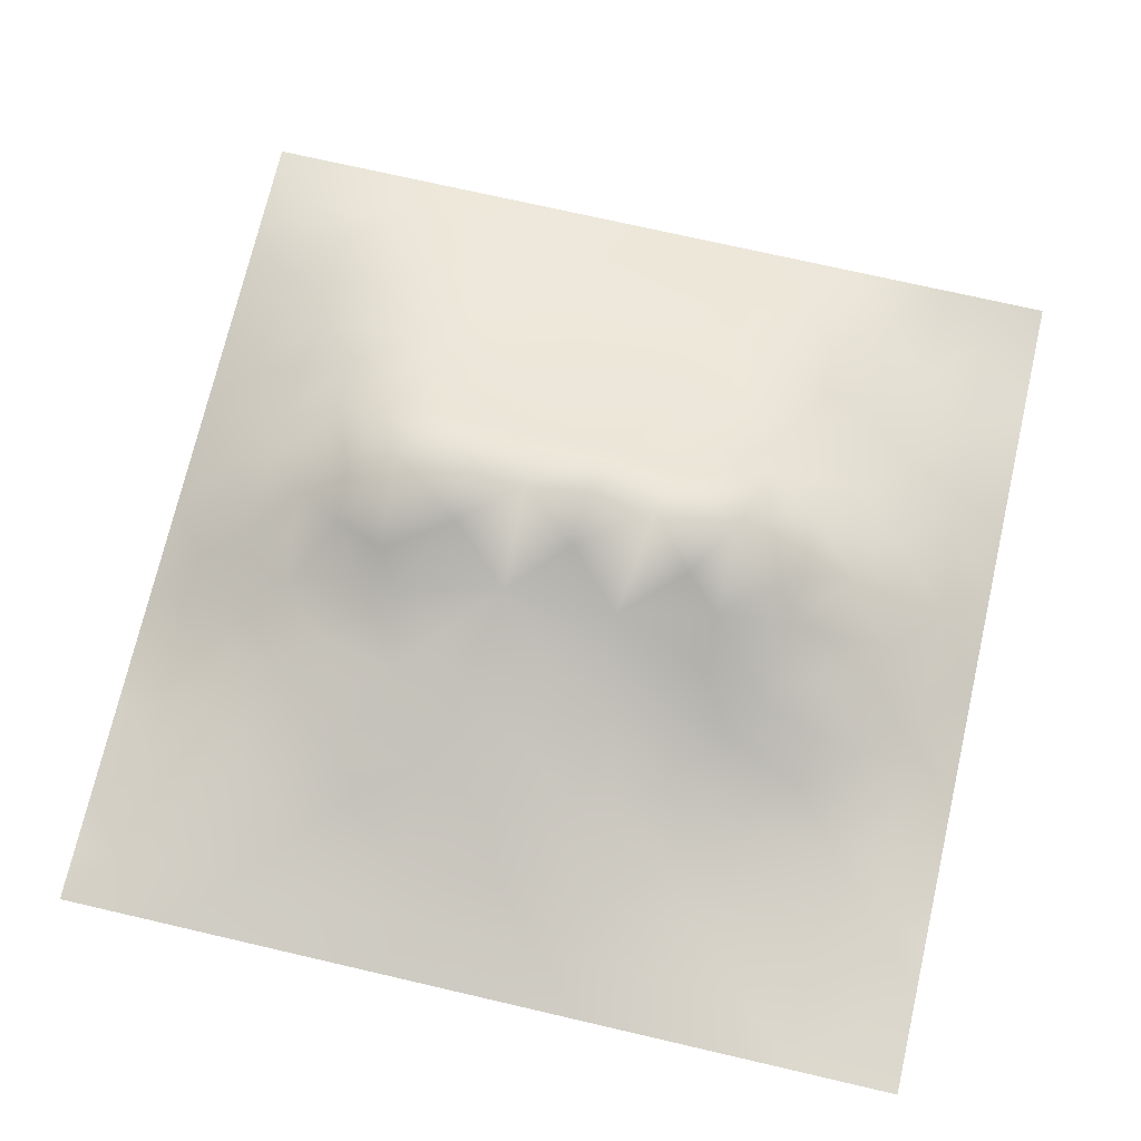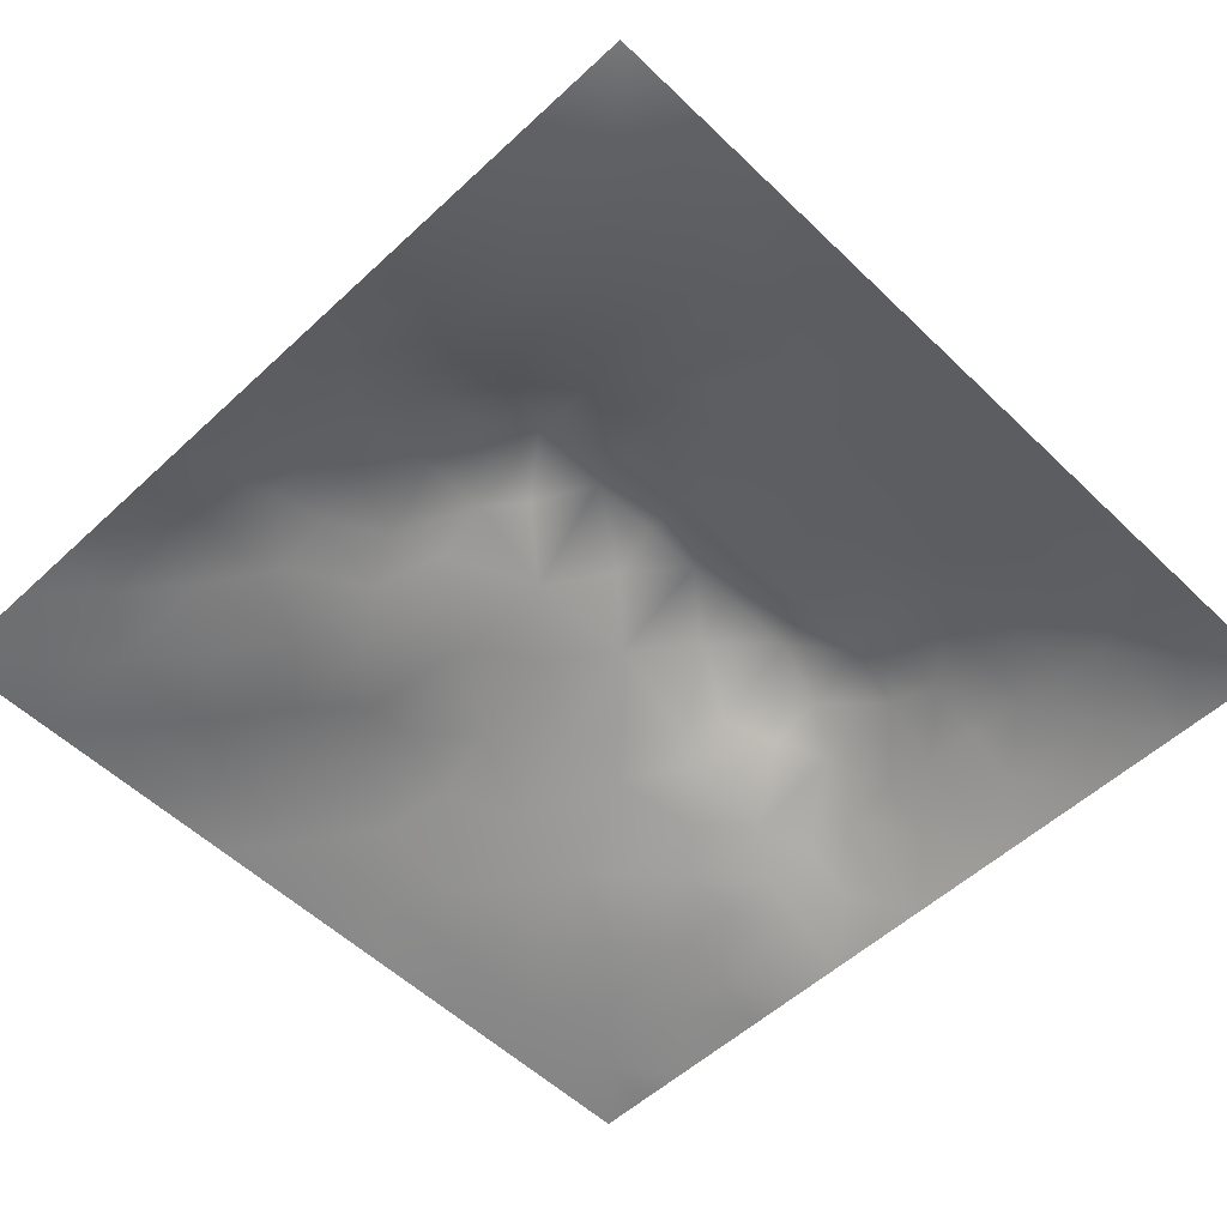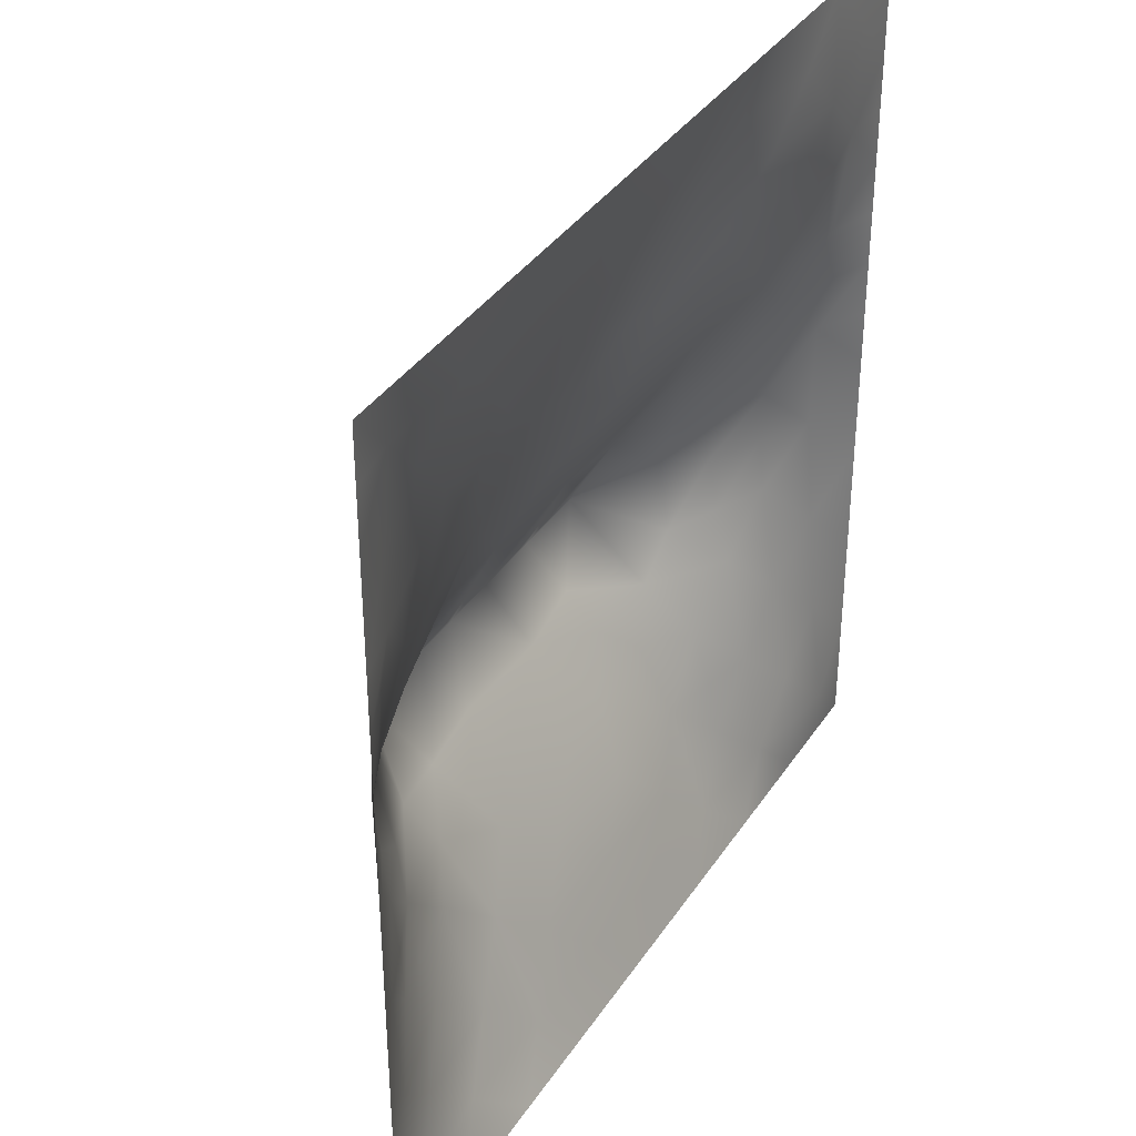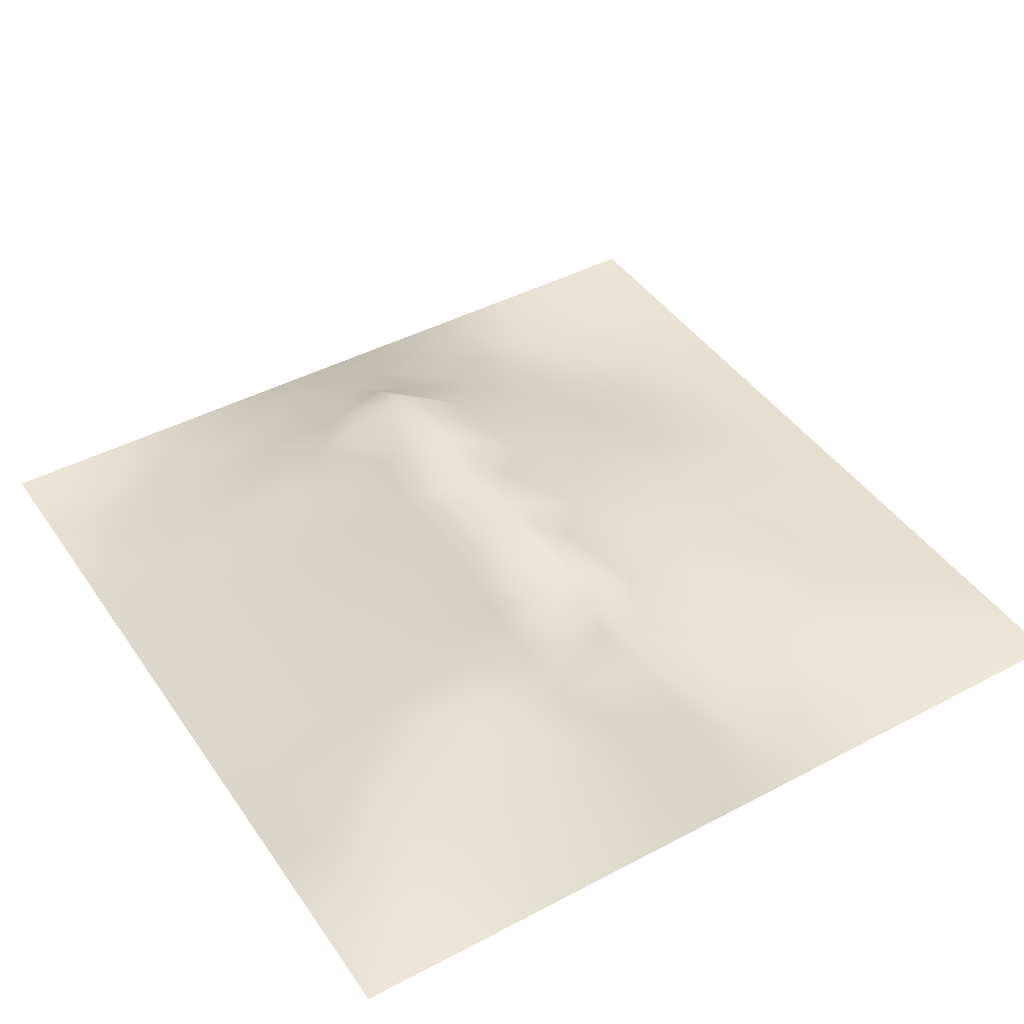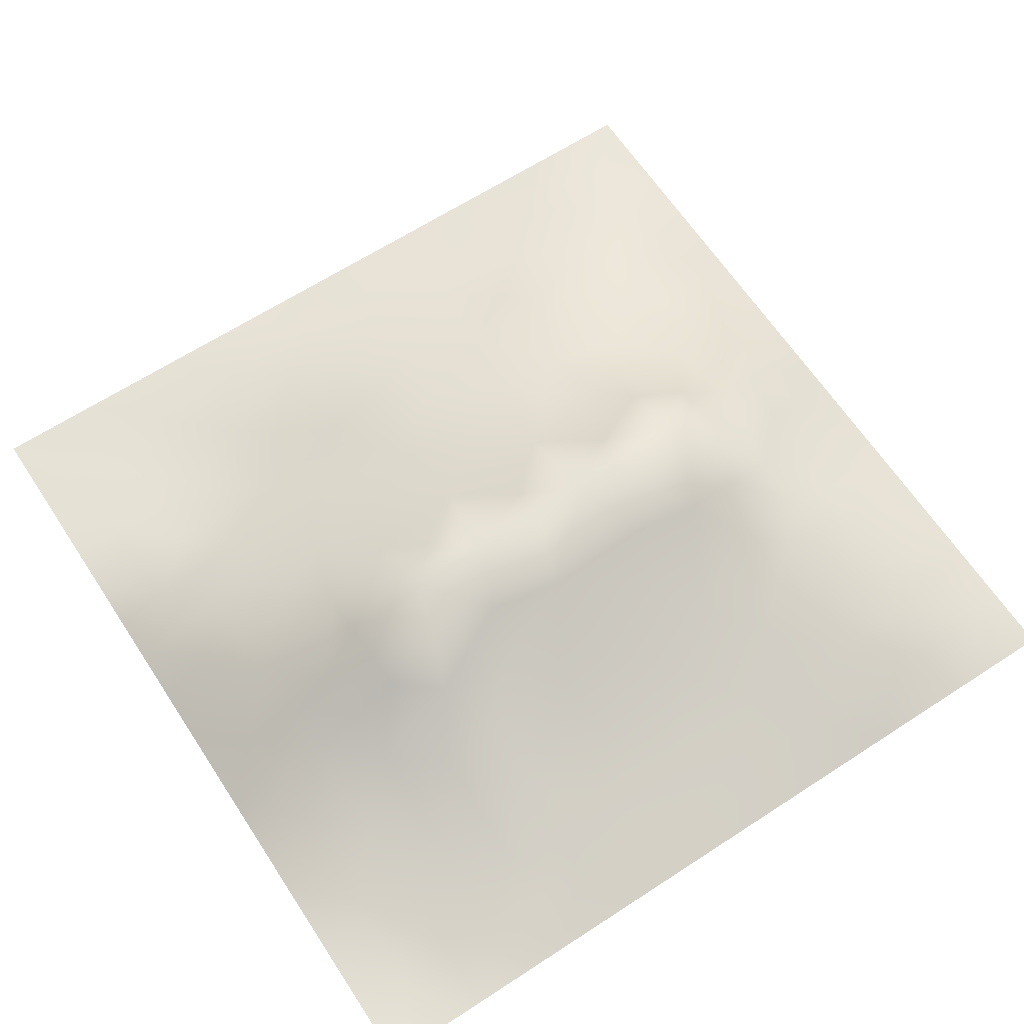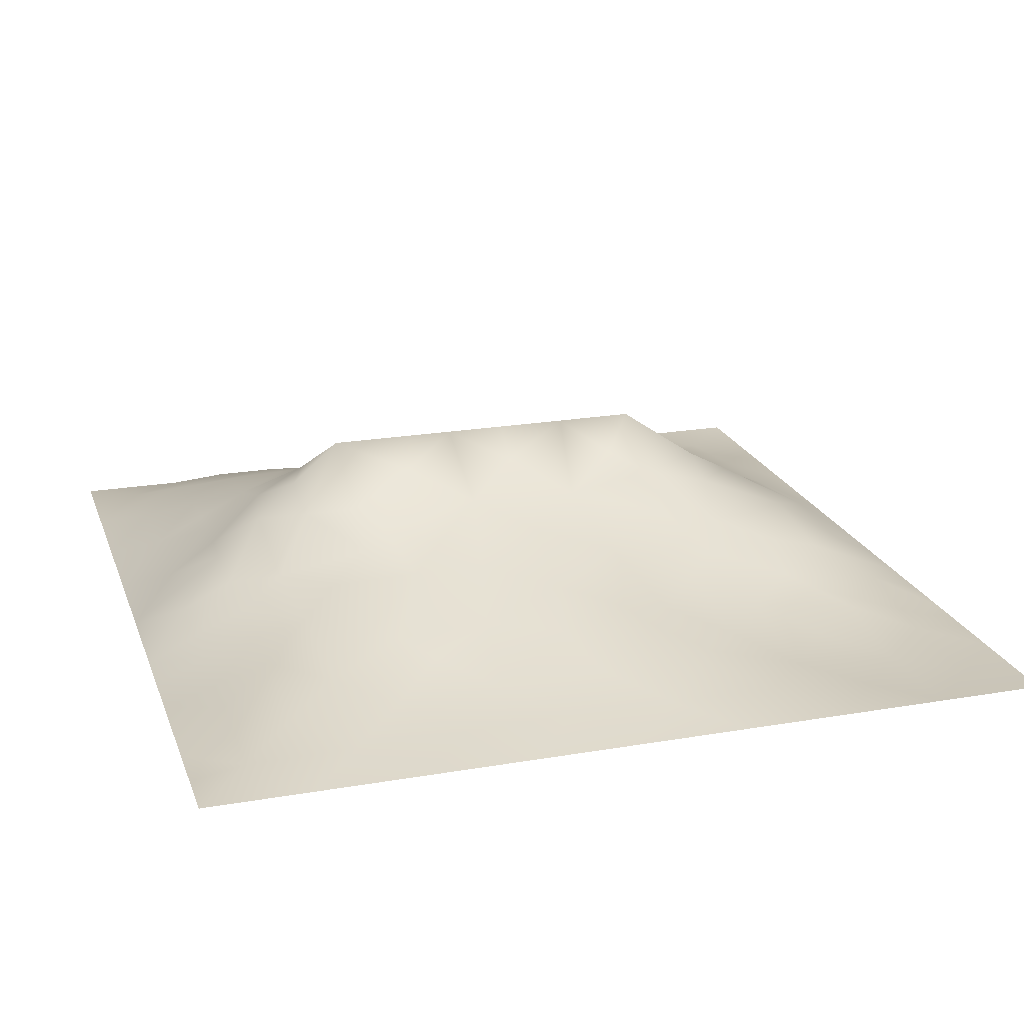
<metadata>
{"format":"obj","ext":"obj","renderer":"f3d","projection":"perspective","resolution":1024,"background":"white","views":[{"elev":72.7,"azim":-167.0,"up":"+Z"},{"elev":-54.4,"azim":-45.5,"up":"+Z"},{"elev":36.8,"azim":119.4,"up":"+Y"},{"elev":43.2,"azim":58.0,"up":"+Z"},{"elev":64.2,"azim":-33.3,"up":"+Z"},{"elev":21.1,"azim":162.9,"up":"+Z"}]}
</metadata>
<code>
v -0 0 -0
v 1 0 -0
v -0 1 0
v 1 1 0
v 0.4999 0.4912 0.1649
v -0 0.5 0
v 0.5 1 0
v 1 0.5 0
v 0.5 -0 0
v 0.2513 0.7413 0.03081
v 0.7529 0.747 0.06193
v 0.2465 0.2492 0.07451
v 0.7581 0.2473 0.09163
v 0.75 0 0
v 0.25 0 0
v 1 0.75 0
v 1 0.25 0
v 0.25 1 0
v 0.75 1 0
v 0 0.25 0
v 0 0.75 -0
v 0.3633 0.2211 0.08159
v 0 0.6875 -0
v 0.2335 0.5126 0.1146
v 0.8213 0.2468 0.07821
v 0.8842 0.3739 0.06715
v 0.6269 0.127 0.04501
v 0.8869 0.4362 0.07319
v 0.8786 0.1221 0.03703
v 0.3748 0.1269 0.04238
v 0.1259 0.1258 0.0128
v 0.4928 0.254 0.09645
v 0.8819 0.622 0.05384
v 0.6306 0.6168 0.1109
v 0.8758 0.8746 0.02522
v 0.3755 0.8712 0.02908
v 0.2555 0.5958 0.09296
v 0.1266 0.872 -0.001097
v 0.1194 0.6234 0.0499
v 0.625 0.8703 0.02762
v 0.1176 0.3739 0.05912
v 0.2493 0.1236 0.03996
v 0.8779 0.7481 0.03928
v 0.8829 0.2477 0.05759
v 0.2522 0.87 0.007413
v 0.7499 0.872 0.02521
v 0.1238 0.2503 0.03613
v 0.1255 0.7455 0.01516
v 0.3196 0.5859 0.107
v 0.5866 0.3057 0.1233
v 0.2521 0.8053 0.01678
v 0.8904 0.4983 0.07785
v 0.4359 0.7652 0.06092
v 0.2298 0.453 0.1327
v 0 0.375 0
v 0.5002 0.8708 0.03154
v 0.5008 0.6147 0.112
v 0.2375 0.3725 0.1165
v 0.1158 0.4985 0.06372
v 0.3629 0.4933 0.1622
v 0.6299 0.2511 0.0989
v 0.5007 0.1273 0.04594
v 0.4966 0.4393 0.1937
v 0 0.625 0
v 0 0.875 0
v 0 0.125 0
v 0.625 1 0
v 0.875 1 0
v 0.125 1 0
v 0.375 1 0
v 1 0.375 0
v 1 0.125 0
v 1 0.875 0
v 1 0.625 0
v 0.375 0 0
v 0.125 0 0
v 0.875 0 0
v 0.625 0 0
v 0.7529 0.1222 0.05061
v 0.6379 0.4933 0.166
v 0.778 0.5116 0.1277
v 0.06104 0.3127 0.02247
v 0.1729 0.4351 0.09963
v 0.1831 0.3127 0.06853
v 0.05635 0.4368 0.03503
v 0.6872 0.9355 0.01284
v 0.6884 0.8081 0.04584
v 0.5625 0.9353 0.01506
v 0.0601 0.6864 0.0212
v 0.1861 0.6813 0.04028
v 0.05779 0.5616 0.03072
v 0.1887 0.9353 0.000342
v 0.1895 0.8066 0.009672
v 0.06316 0.9366 -0.001932
v 0.434 0.5515 0.133
v 0.9385 0.7489 0.01866
v 0.5077 0.7173 0.07836
v 0.3141 0.8053 0.02844
v 0.4378 0.9349 0.01255
v 0.9393 0.8119 0.02056
v 0.8135 0.8099 0.03647
v 0.9379 0.9377 0.01093
v 0.8798 0.1852 0.04555
v 0.5674 0.5524 0.1378
v 0.9418 0.6233 0.02889
v 0.8289 0.5859 0.07833
v 0.8168 0.6834 0.05992
v 0.9461 0.5614 0.03829
v 0.3191 0.6908 0.0583
v 0.6924 0.5756 0.1197
v 0.8868 0.5602 0.06706
v 0.1878 0.06245 0.01349
v 0.06319 0.06311 -0.004316
v 0.1878 0.1883 0.03707
v 0.3127 0.0619 0.02309
v 0.3109 0.1858 0.06884
v 0.4378 0.06391 0.02143
v 0.8139 0.05923 0.02764
v 0.9382 0.06184 0.0102
v -0 0.5625 0
v 0.5682 0.4396 0.1937
v 0.5255 0.7986 0.05416
v 0.5646 0.1904 0.07084
v 0.6917 0.1875 0.07117
v 0.5631 0.0636 0.023
v 0.9421 0.312 0.03224
v 0.8238 0.3099 0.09001
v 0.9428 0.4369 0.03541
v 0.3131 0.9356 0.01203
v 0.9375 0 -0
v 0.8187 0.1836 0.06498
v 0.8145 0.3699 0.1062
v 0.6884 0.06229 0.02436
v 0.391 0.375 0.1583
v 0.9403 0.1865 0.02428
v 0.4373 0.191 0.0676
v 0.06276 0.188 0.01153
v 0.3808 0.7605 0.05078
v 0.9409 0.6863 0.02635
v 0.3714 0.3173 0.1272
v 0.06334 0.8107 0.003023
v 0.8124 0.9364 0.01167
v 0.179 0.5601 0.08051
v 0.7726 0.6427 0.08179
v 0.32 0.5273 0.1413
v 0.7202 0.4401 0.1938
v 0.3204 0.4384 0.1938
v 0.7203 0.7685 0.05916
v 0.8829 0.311 0.06111
v 0.6211 0.4398 0.1937
v 1 0.6875 0
v 0.2878 0.3308 0.1177
v 0.7202 0.5983 0.104
v 0.7236 0.2991 0.1144
v 0.6731 0.6623 0.09318
v 0.3259 0.2749 0.1041
v 0.2791 0.6491 0.07073
v 0.7194 0.5355 0.1372
v 0.6129 0.765 0.06255
v 0.6028 0.3654 0.1536
v 0.4139 0.439 0.1937
v 0.1147 0.4361 0.06646
v 0.781 0.451 0.148
v 0.1261 0.06334 0.000975
v 0.4162 0.258 0.1008
v 0.4261 0.81 0.04756
v 0.8331 0.4795 0.1159
v 0.4754 0.3618 0.1512
v 0 0.8125 -0
v 0.4139 0.651 0.08951
v 0.8788 0.6847 0.04344
v 1 0.9375 0
v 0.59 0.6678 0.09528
v 0.1774 0.3731 0.08737
v 0.1818 0.6224 0.06592
v 0.2491 0.1872 0.05361
v 0.6845 0.3579 0.1453
v 0.7523 0.3612 0.1369
f 1 113 66
f 31 137 113
f 109 157 49
f 76 112 164
f 84 174 41
f 112 114 31
f 114 47 31
f 84 152 58
f 137 66 113
f 164 112 31
f 115 112 15
f 12 114 176
f 170 109 49
f 164 31 113
f 42 114 112
f 76 113 1
f 76 164 113
f 15 112 76
f 115 15 75
f 117 115 75
f 116 115 30
f 125 62 117
f 22 30 136
f 30 115 117
f 32 165 136
f 22 136 165
f 12 176 116
f 176 42 116
f 176 114 42
f 116 30 22
f 42 112 115
f 42 115 116
f 156 116 22
f 156 152 12
f 156 12 116
f 147 134 161
f 168 165 32
f 170 138 109
f 156 22 165
f 140 165 168
f 174 162 41
f 82 137 47
f 150 146 80
f 161 168 63
f 134 140 168
f 140 152 156
f 140 156 165
f 147 152 134
f 134 152 140
f 167 106 81
f 57 95 104
f 170 53 138
f 161 134 168
f 45 98 36
f 54 58 147
f 174 83 162
f 58 152 147
f 136 30 62
f 83 58 54
f 143 39 59
f 174 58 83
f 85 41 162
f 84 12 152
f 84 58 174
f 47 114 84
f 84 114 12
f 47 84 41
f 82 47 41
f 36 99 129
f 20 137 82
f 70 129 99
f 20 66 137
f 55 20 82
f 98 138 36
f 39 90 89
f 64 39 89
f 94 69 3
f 130 2 119
f 169 141 65
f 59 91 85
f 92 18 69
f 94 38 69
f 117 62 30
f 166 138 53
f 122 53 97
f 60 95 145
f 122 97 159
f 51 10 98
f 109 98 10
f 166 99 36
f 166 36 138
f 129 45 36
f 48 38 141
f 90 10 48
f 130 119 77
f 45 51 98
f 93 48 10
f 41 85 82
f 93 45 38
f 129 70 18
f 55 82 85
f 92 69 38
f 92 38 45
f 65 94 3
f 18 92 129
f 21 141 169
f 48 141 89
f 45 129 92
f 21 89 141
f 23 89 21
f 90 48 89
f 93 10 51
f 93 51 45
f 93 38 48
f 39 175 90
f 37 24 145
f 24 59 83
f 145 24 54
f 64 89 23
f 59 39 91
f 37 145 49
f 157 90 175
f 120 91 64
f 6 91 120
f 59 85 162
f 91 39 64
f 6 85 91
f 6 55 85
f 59 162 83
f 24 83 54
f 24 143 59
f 143 175 39
f 145 54 147
f 77 119 118
f 60 147 161
f 119 29 118
f 157 175 37
f 135 103 29
f 95 49 145
f 135 72 17
f 37 175 143
f 37 143 24
f 157 37 49
f 157 10 90
f 109 138 98
f 109 10 157
f 135 44 103
f 170 97 53
f 5 161 63
f 5 95 161
f 60 145 147
f 60 161 95
f 104 95 5
f 121 150 80
f 173 57 104
f 40 46 86
f 57 97 170
f 57 170 95
f 78 125 9
f 131 13 79
f 80 110 104
f 110 155 34
f 87 46 40
f 56 166 122
f 110 153 155
f 108 111 52
f 173 97 57
f 34 173 104
f 121 104 5
f 107 106 33
f 11 155 144
f 155 173 34
f 110 34 104
f 106 153 81
f 177 150 160
f 158 153 110
f 50 160 168
f 146 158 80
f 81 153 158
f 158 110 80
f 154 178 177
f 167 111 106
f 33 106 111
f 107 33 171
f 167 132 28
f 108 52 8
f 105 33 111
f 96 100 43
f 105 111 108
f 171 33 105
f 74 108 8
f 171 105 139
f 74 105 108
f 96 43 171
f 43 101 107
f 11 144 107
f 43 107 171
f 144 155 153
f 144 153 106
f 144 106 107
f 101 11 107
f 159 87 40
f 38 94 141
f 148 101 46
f 96 171 139
f 65 141 94
f 74 139 105
f 151 96 139
f 7 99 88
f 131 79 29
f 86 46 142
f 16 100 96
f 102 35 100
f 68 142 102
f 40 86 88
f 142 35 102
f 148 46 87
f 118 29 79
f 19 86 142
f 67 88 86
f 56 122 40
f 159 155 148
f 122 159 40
f 159 148 87
f 148 155 11
f 148 11 101
f 159 97 173
f 159 173 155
f 56 40 88
f 122 166 53
f 56 88 99
f 56 99 166
f 7 70 99
f 67 7 88
f 19 67 86
f 68 19 142
f 73 102 100
f 4 68 102
f 172 4 102
f 73 172 102
f 16 73 100
f 151 16 96
f 74 151 139
f 178 163 146
f 62 27 123
f 28 128 52
f 131 25 13
f 101 35 46
f 142 46 35
f 126 17 71
f 132 26 28
f 128 71 8
f 128 8 52
f 167 28 52
f 26 128 28
f 126 71 26
f 26 71 128
f 95 170 49
f 100 35 43
f 103 131 29
f 135 29 72
f 101 43 35
f 13 25 127
f 149 126 26
f 149 26 127
f 178 127 132
f 118 133 14
f 27 133 124
f 79 13 124
f 163 132 167
f 132 127 26
f 167 52 111
f 163 167 81
f 146 81 158
f 146 163 81
f 121 80 104
f 177 160 50
f 50 168 32
f 160 121 168
f 121 5 63
f 121 63 168
f 124 154 61
f 160 150 121
f 123 50 32
f 177 50 61
f 125 27 62
f 77 118 14
f 154 127 178
f 177 146 150
f 178 132 163
f 178 146 177
f 154 177 61
f 154 13 127
f 124 13 154
f 149 127 44
f 25 44 127
f 125 133 27
f 123 61 50
f 123 32 136
f 62 123 136
f 137 31 47
f 9 117 75
f 9 125 117
f 78 133 125
f 14 133 78
f 119 2 72
f 103 44 25
f 27 124 123
f 79 124 133
f 79 133 118
f 61 123 124
f 103 25 131
f 119 72 29
f 149 44 126
f 135 17 126
f 135 126 44

</code>
